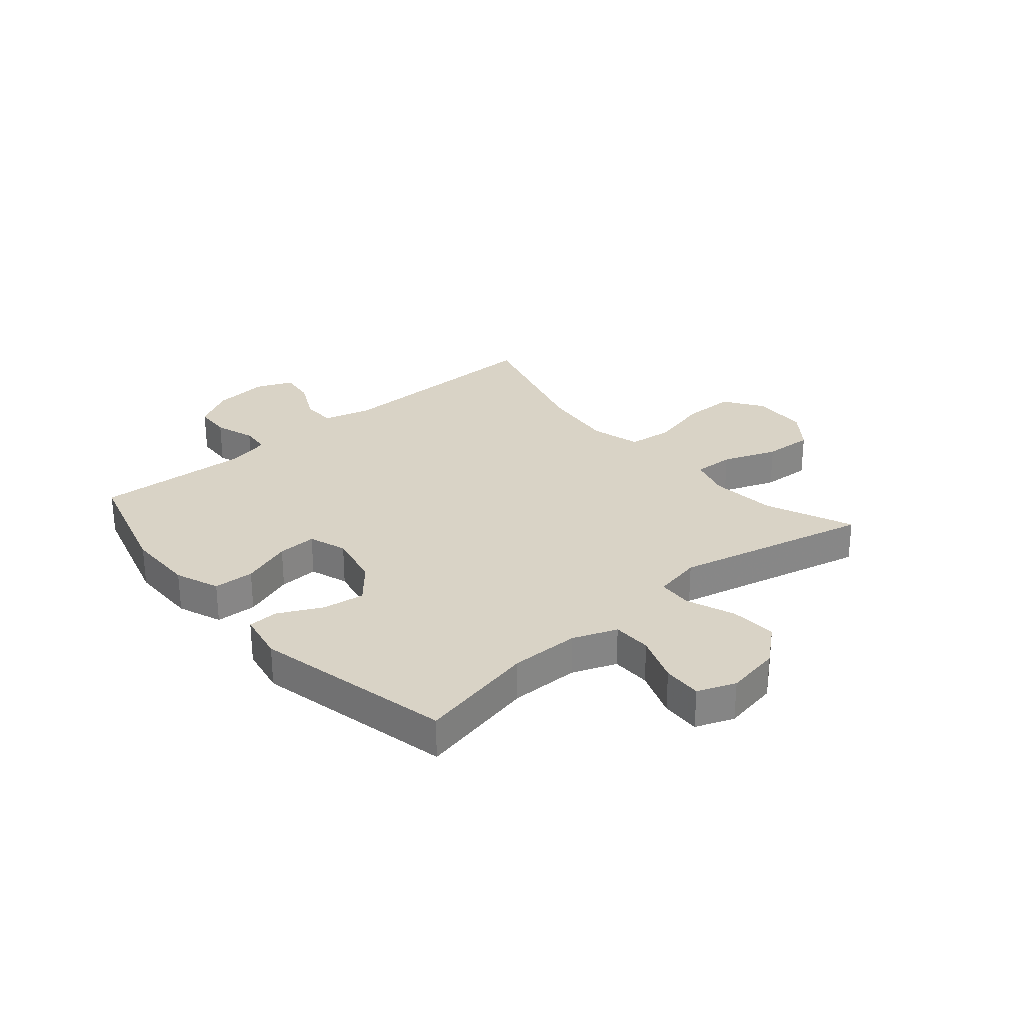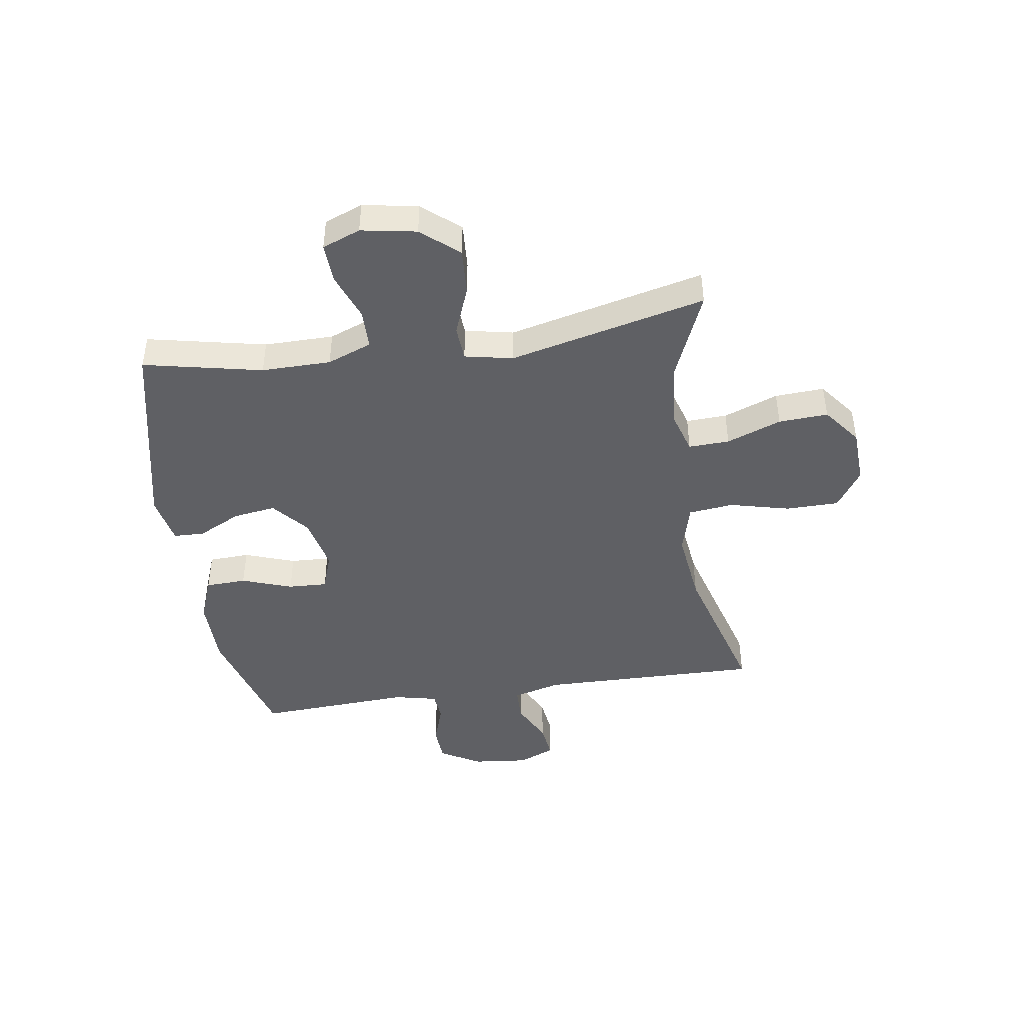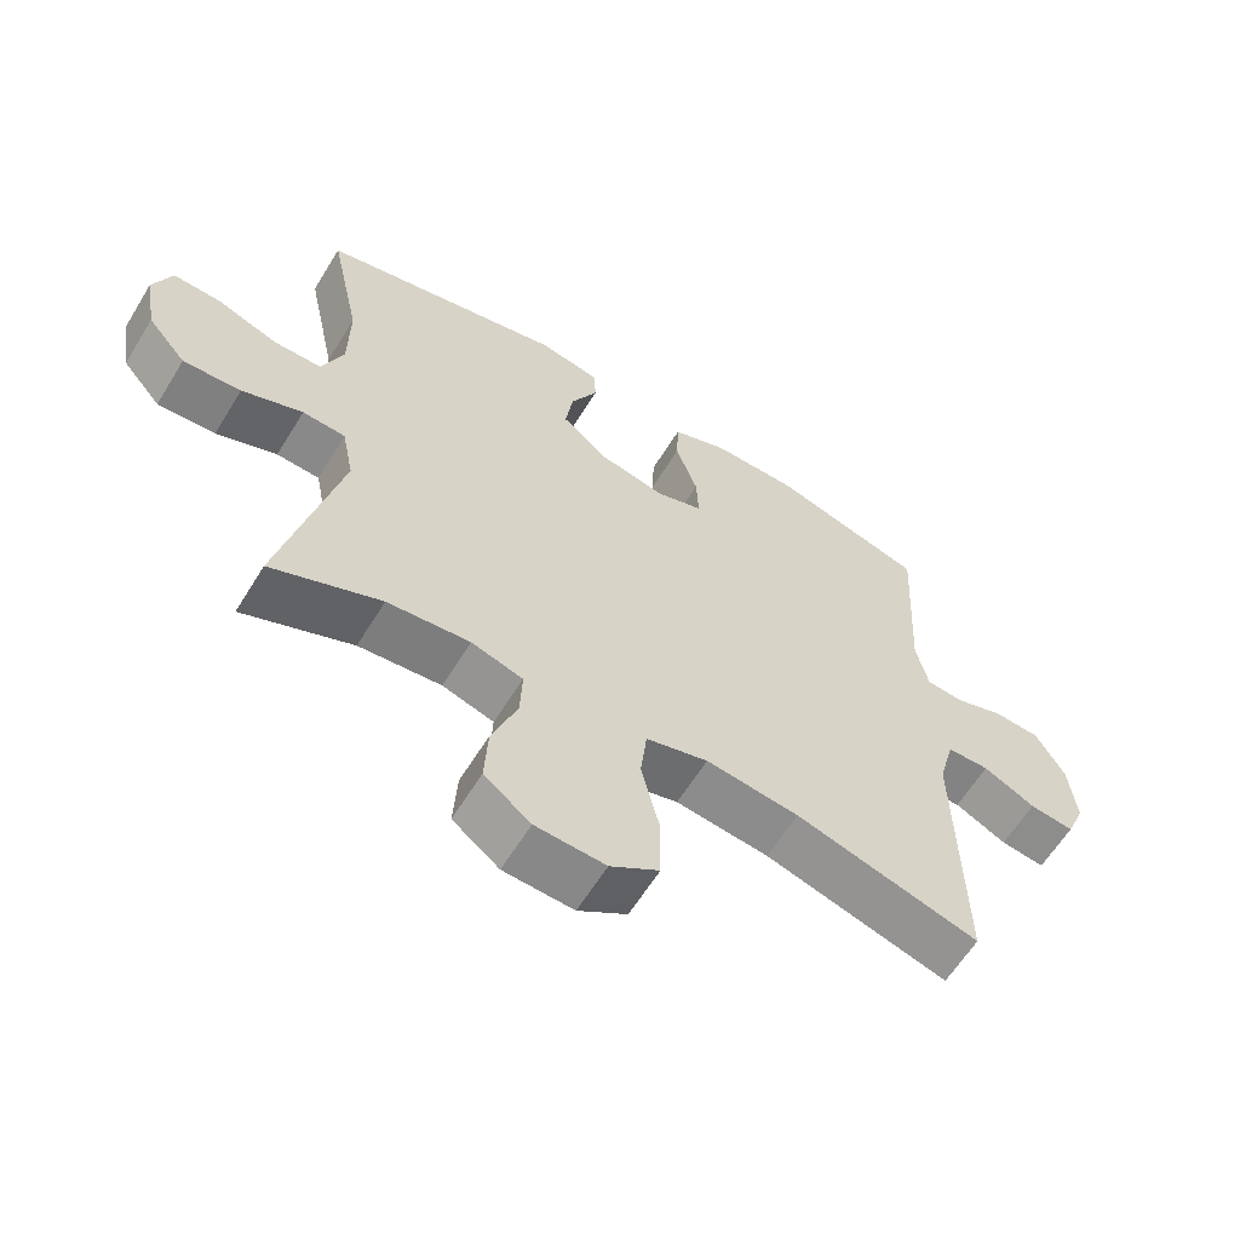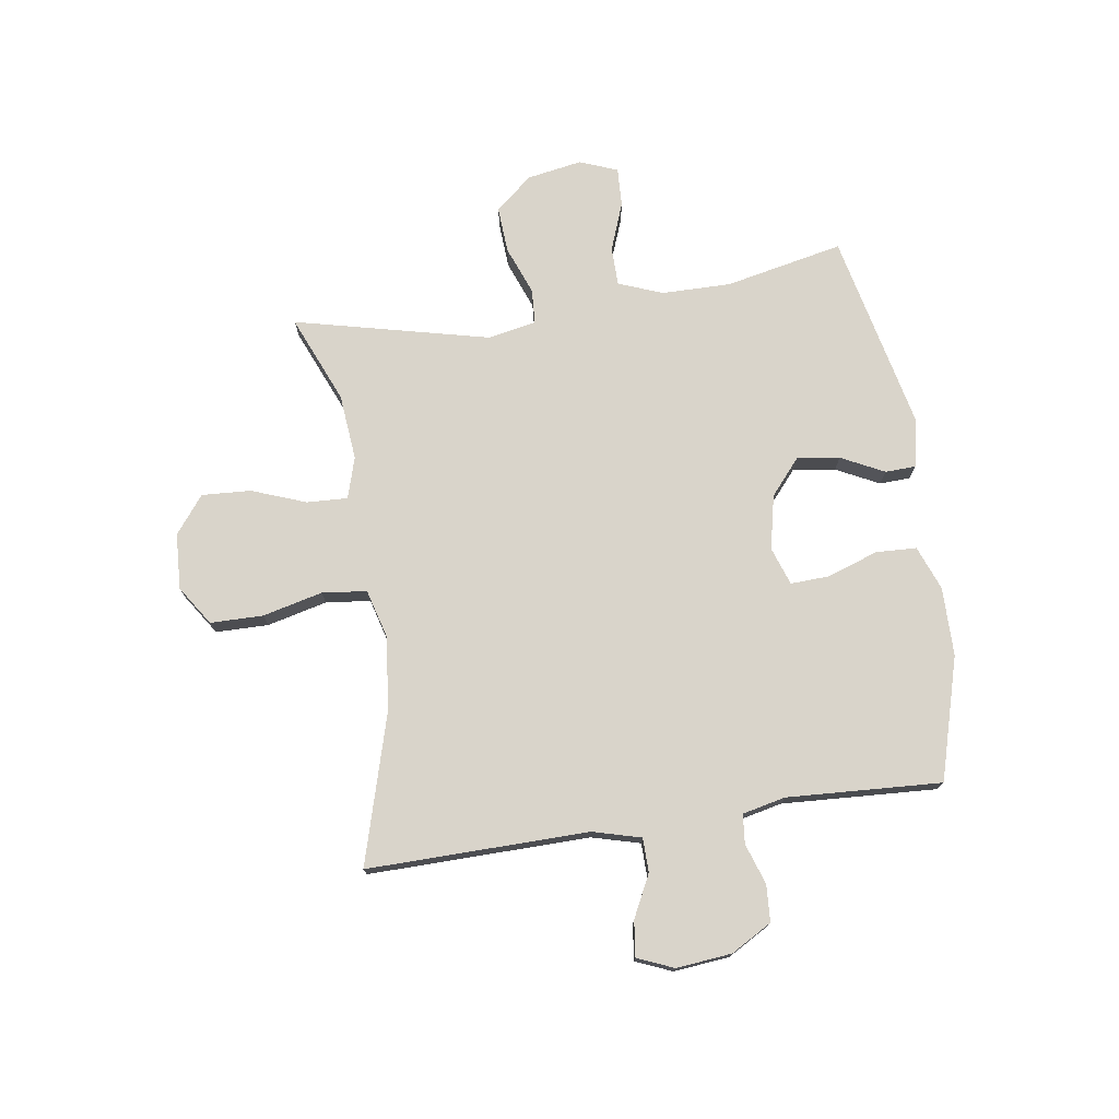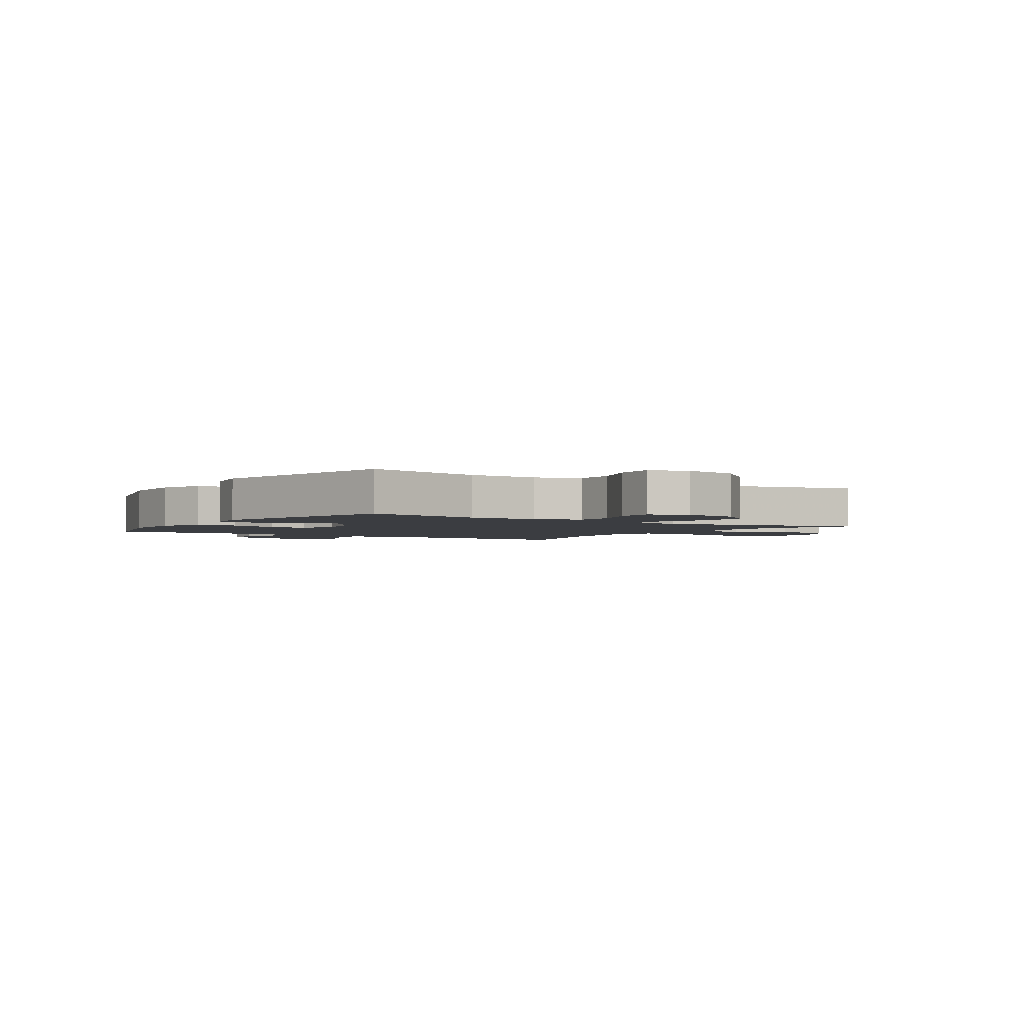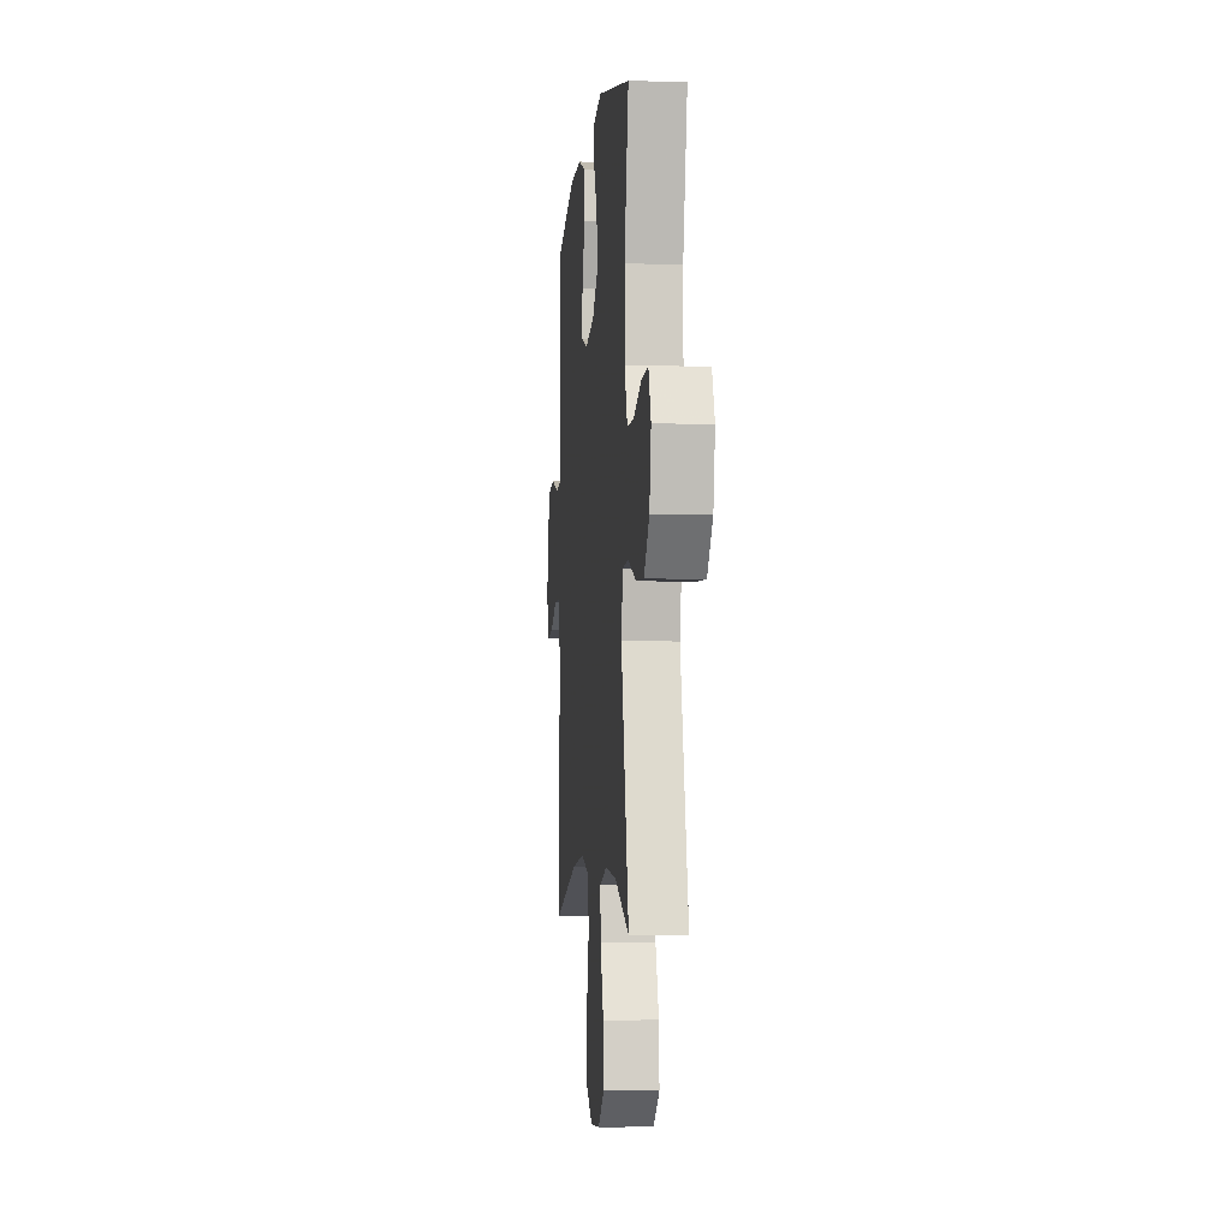
<metadata>
{"format":"obj","ext":"obj","renderer":"f3d","projection":"perspective","resolution":1024,"background":"white","views":[{"elev":28.3,"azim":49.4,"up":"+Y"},{"elev":-44.4,"azim":98.5,"up":"+Y"},{"elev":-61.6,"azim":148.5,"up":"+Z"},{"elev":74.8,"azim":-98.5,"up":"+Y"},{"elev":-2.5,"azim":56.6,"up":"+Y"},{"elev":-4.7,"azim":84.3,"up":"+Z"}]}
</metadata>
<code>
v -0.5 0.07 0.5
v -0.284 0.07 0.562
v -0.162 0.07 0.563
v -0.084 0.07 0.533
v -0.081 0.07 0.461
v -0.112 0.07 0.372
v -0.115 0.07 0.303
v -0.048 0.07 0.28
v 0.048 0.07 0.301
v 0.111 0.07 0.355
v 0.1 0.07 0.43
v 0.062 0.07 0.506
v 0.064 0.07 0.56
v 0.151 0.07 0.577
v 0.5 0.07 0.5
v 0.456 0.07 0.291
v 0.457 0.07 0.169
v 0.487 0.07 0.091
v 0.556 0.07 0.09
v 0.641 0.07 0.122
v 0.71 0.07 0.125
v 0.736 0.07 0.058
v 0.719 0.07 -0.039
v 0.664 0.07 -0.104
v 0.582 0.07 -0.099
v 0.496 0.07 -0.066
v 0.435 0.07 -0.07
v 0.418 0.07 -0.155
v 0.5 0.07 -0.5
v 0.345 0.07 -0.435
v 0.228 0.07 -0.424
v 0.155 0.07 -0.446
v 0.158 0.07 -0.518
v 0.194 0.07 -0.614
v 0.199 0.07 -0.701
v 0.133 0.07 -0.752
v 0.034 0.07 -0.757
v -0.035 0.07 -0.711
v -0.036 0.07 -0.618
v -0.01 0.07 -0.512
v -0.019 0.07 -0.433
v -0.107 0.07 -0.409
v -0.239 0.07 -0.425
v -0.5 0.07 -0.5
v -0.494 0.07 -0.109
v -0.517 0.07 -0.024
v -0.577 0.07 -0.023
v -0.651 0.07 -0.06
v -0.714 0.07 -0.068
v -0.741 0.07 -0.004
v -0.731 0.07 0.094
v -0.69 0.07 0.166
v -0.625 0.07 0.17
v -0.554 0.07 0.146
v -0.502 0.07 0.151
v -0.485 0.07 0.227
v -0.5 0 0.5
v -0.284 0 0.562
v -0.162 0 0.563
v -0.084 0 0.533
v -0.081 0 0.461
v -0.112 0 0.372
v -0.115 0 0.303
v -0.048 0 0.28
v 0.048 0 0.301
v 0.111 0 0.355
v 0.1 0 0.43
v 0.062 0 0.506
v 0.064 0 0.56
v 0.151 0 0.577
v 0.5 0 0.5
v 0.456 0 0.291
v 0.457 0 0.169
v 0.487 0 0.091
v 0.556 0 0.09
v 0.641 0 0.122
v 0.71 0 0.125
v 0.736 0 0.058
v 0.719 0 -0.039
v 0.664 0 -0.104
v 0.582 0 -0.099
v 0.496 0 -0.066
v 0.435 0 -0.07
v 0.418 0 -0.155
v 0.5 0 -0.5
v 0.345 0 -0.435
v 0.228 0 -0.424
v 0.155 0 -0.446
v 0.158 0 -0.518
v 0.194 0 -0.614
v 0.199 0 -0.701
v 0.133 0 -0.752
v 0.034 0 -0.757
v -0.035 0 -0.711
v -0.036 0 -0.618
v -0.01 0 -0.512
v -0.019 0 -0.433
v -0.107 0 -0.409
v -0.239 0 -0.425
v -0.5 0 -0.5
v -0.494 0 -0.109
v -0.517 0 -0.024
v -0.577 0 -0.023
v -0.651 0 -0.06
v -0.714 0 -0.068
v -0.741 0 -0.004
v -0.731 0 0.094
v -0.69 0 0.166
v -0.625 0 0.17
v -0.554 0 0.146
v -0.502 0 0.151
v -0.485 0 0.227
f 51 52 53 54
f 51 54 55
f 50 51 55
f 47 48 49 50
f 46 47 50 55
f 45 46 55 56
f 43 44 45 56
f 37 38 39 40
f 37 40 41
f 36 37 41
f 33 34 35 36
f 32 33 36 41
f 31 32 41 42
f 28 29 30
f 27 28 30 31
f 23 24 25 26
f 23 26 27
f 22 23 27
f 19 20 21 22
f 18 19 22 27
f 17 18 27 31
f 13 14 15 16
f 11 12 13 16
f 10 11 16 17
f 9 10 17 31
f 3 4 5 6
f 3 6 7
f 2 3 7
f 1 2 7
f 42 43 56 1
f 8 9 31 42
f 7 8 42
f 1 7 42
f 110 109 108 107
f 111 110 107
f 111 107 106
f 106 105 104 103
f 111 106 103 102
f 112 111 102 101
f 112 101 100 99
f 96 95 94 93
f 97 96 93
f 97 93 92
f 92 91 90 89
f 97 92 89 88
f 98 97 88 87
f 86 85 84
f 87 86 84 83
f 82 81 80 79
f 83 82 79
f 83 79 78
f 78 77 76 75
f 83 78 75 74
f 87 83 74 73
f 72 71 70 69
f 72 69 68 67
f 73 72 67 66
f 87 73 66 65
f 62 61 60 59
f 63 62 59
f 63 59 58
f 63 58 57
f 57 112 99 98
f 98 87 65 64
f 98 64 63
f 98 63 57
f 1 57 58 2
f 2 58 59 3
f 3 59 60 4
f 4 60 61 5
f 5 61 62 6
f 6 62 63 7
f 7 63 64 8
f 8 64 65 9
f 9 65 66 10
f 10 66 67 11
f 11 67 68 12
f 12 68 69 13
f 13 69 70 14
f 14 70 71 15
f 15 71 72 16
f 16 72 73 17
f 17 73 74 18
f 18 74 75 19
f 19 75 76 20
f 20 76 77 21
f 21 77 78 22
f 22 78 79 23
f 23 79 80 24
f 24 80 81 25
f 25 81 82 26
f 26 82 83 27
f 27 83 84 28
f 28 84 85 29
f 29 85 86 30
f 30 86 87 31
f 31 87 88 32
f 32 88 89 33
f 33 89 90 34
f 34 90 91 35
f 35 91 92 36
f 36 92 93 37
f 37 93 94 38
f 38 94 95 39
f 39 95 96 40
f 40 96 97 41
f 41 97 98 42
f 42 98 99 43
f 43 99 100 44
f 44 100 101 45
f 45 101 102 46
f 46 102 103 47
f 47 103 104 48
f 48 104 105 49
f 49 105 106 50
f 50 106 107 51
f 51 107 108 52
f 52 108 109 53
f 53 109 110 54
f 54 110 111 55
f 55 111 112 56
f 56 112 57 1

</code>
